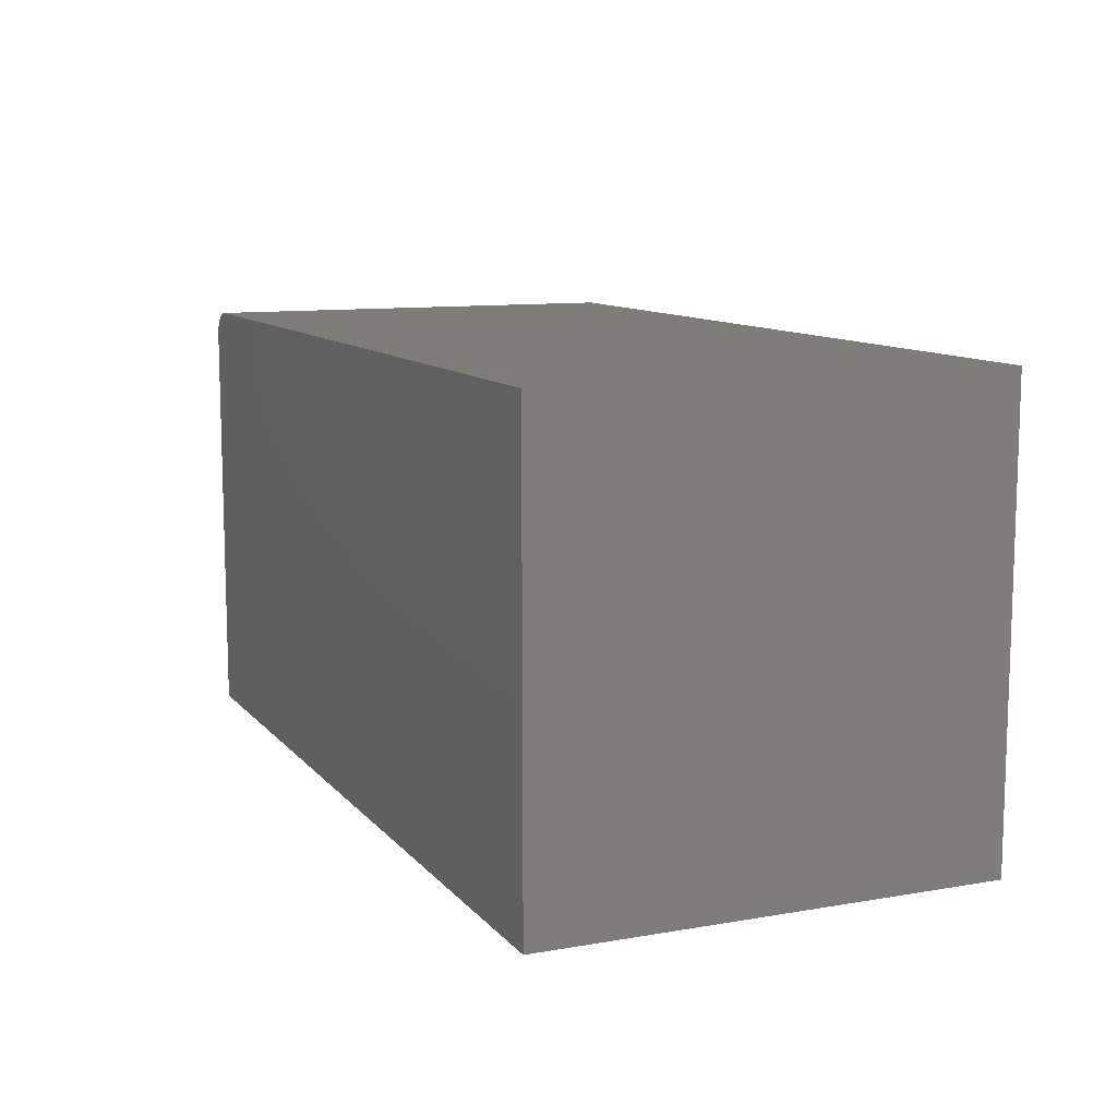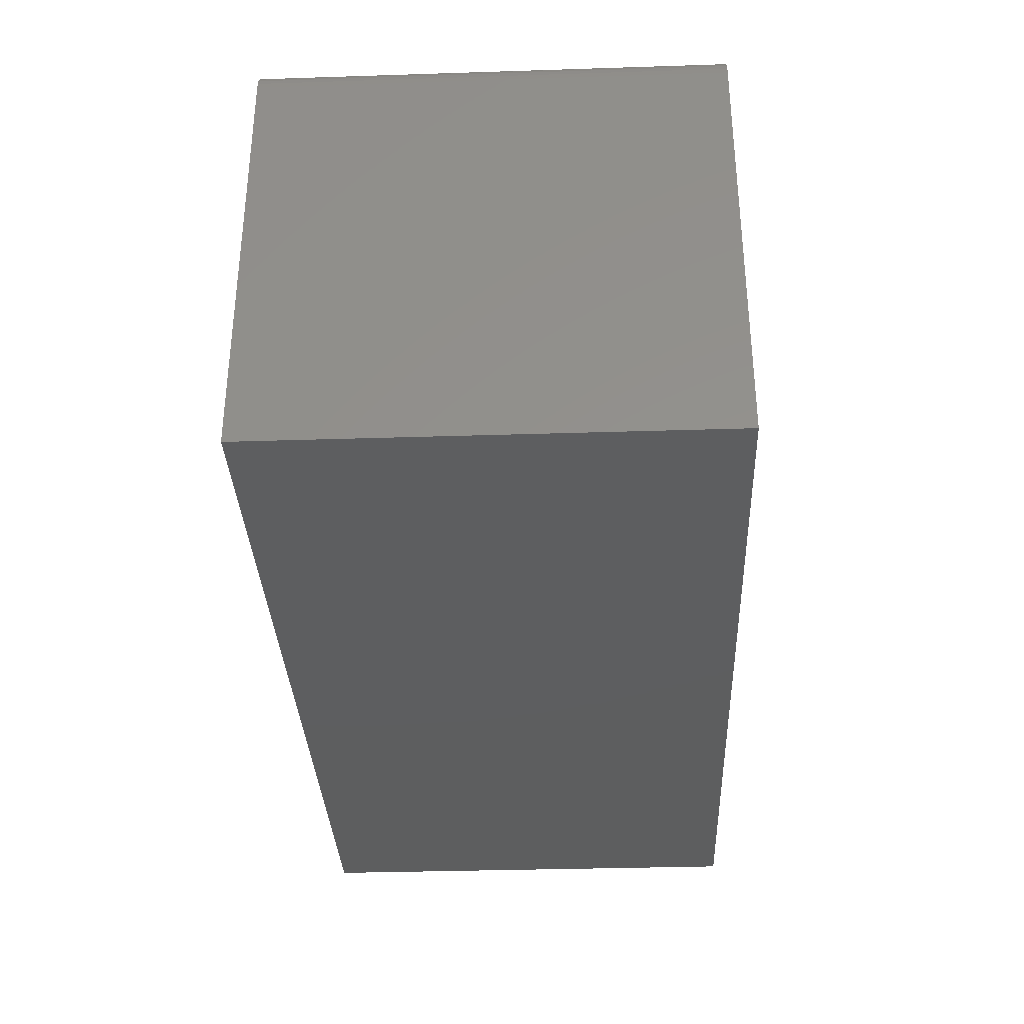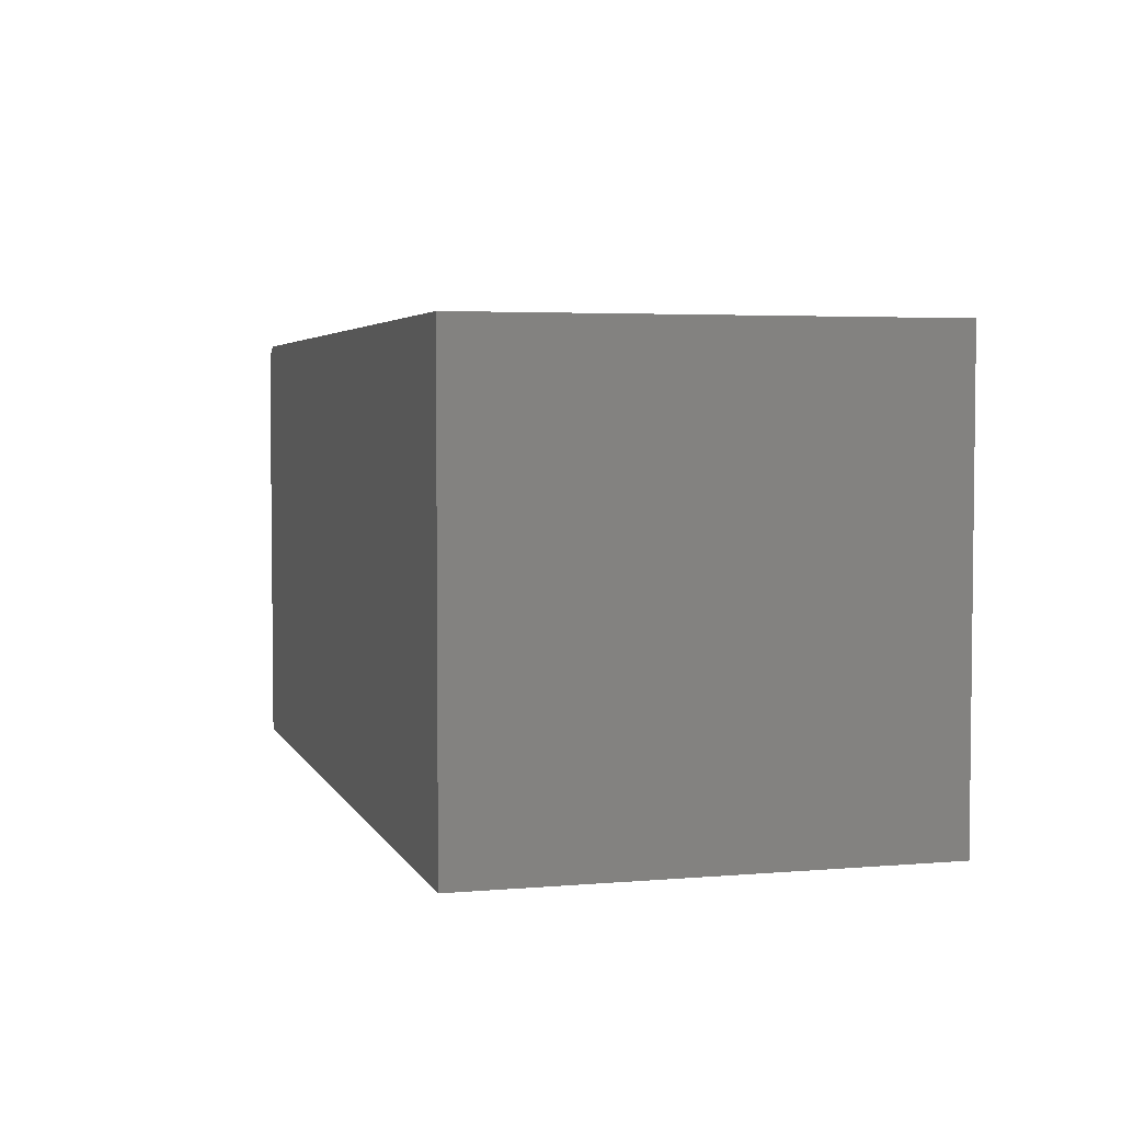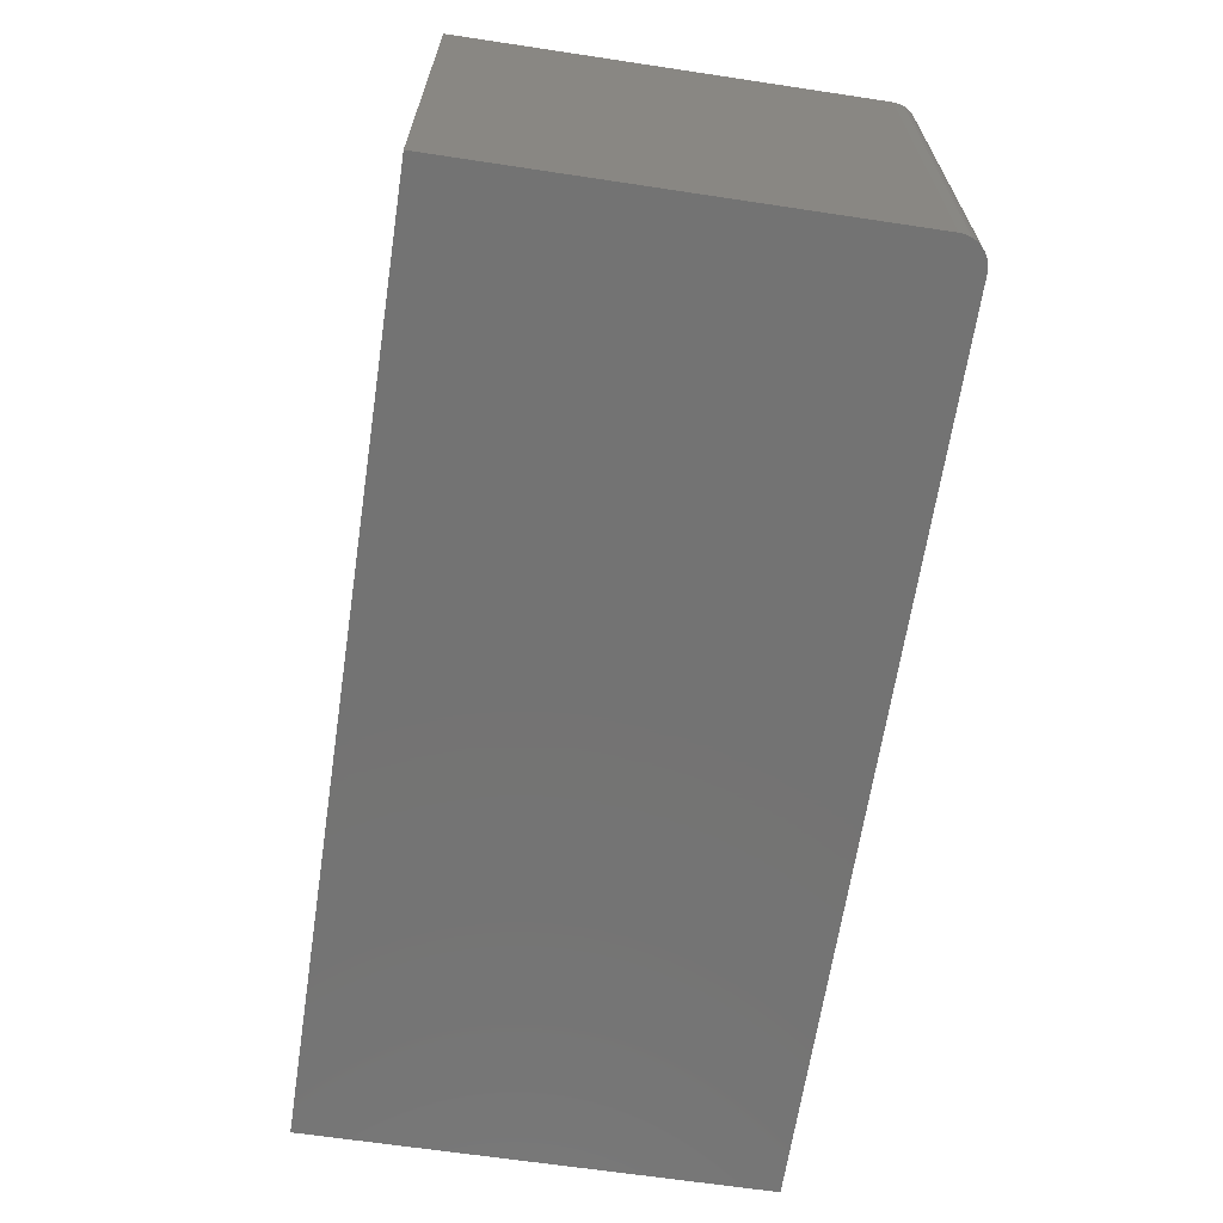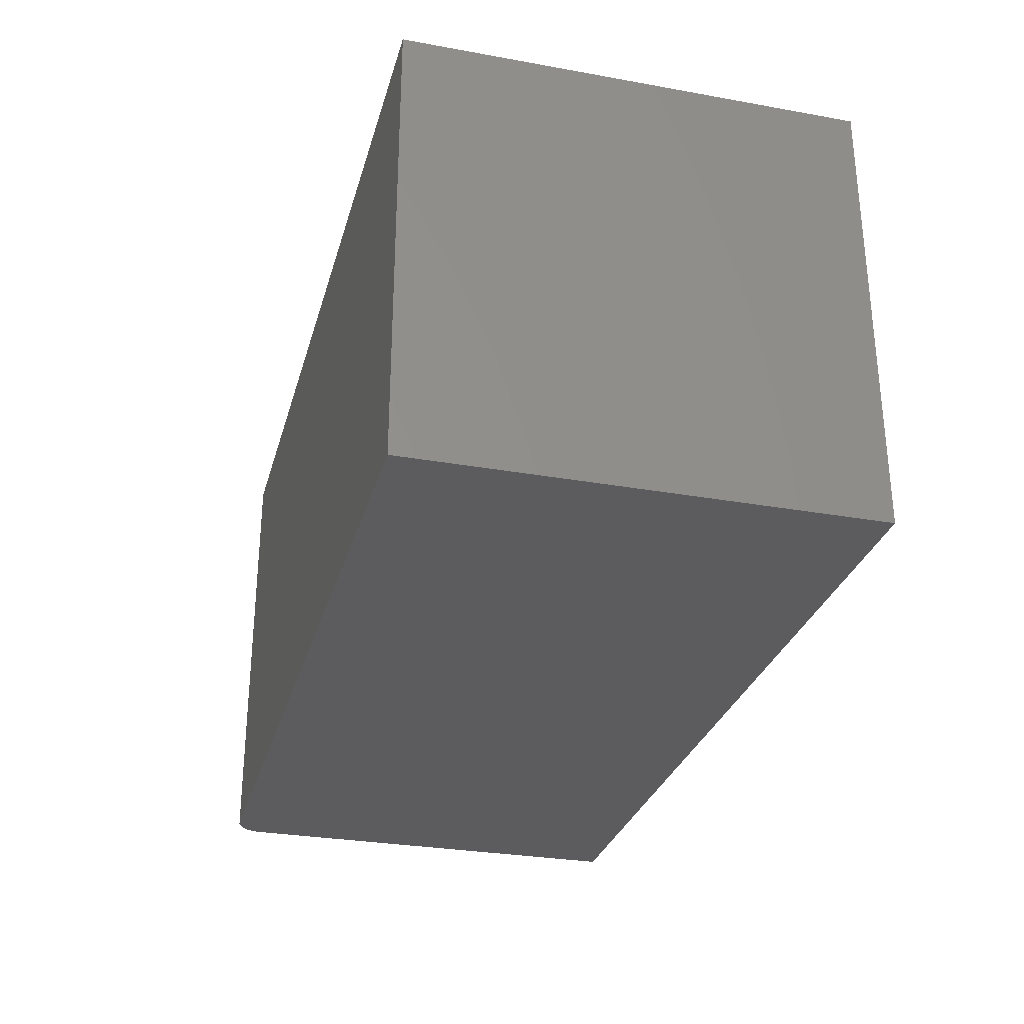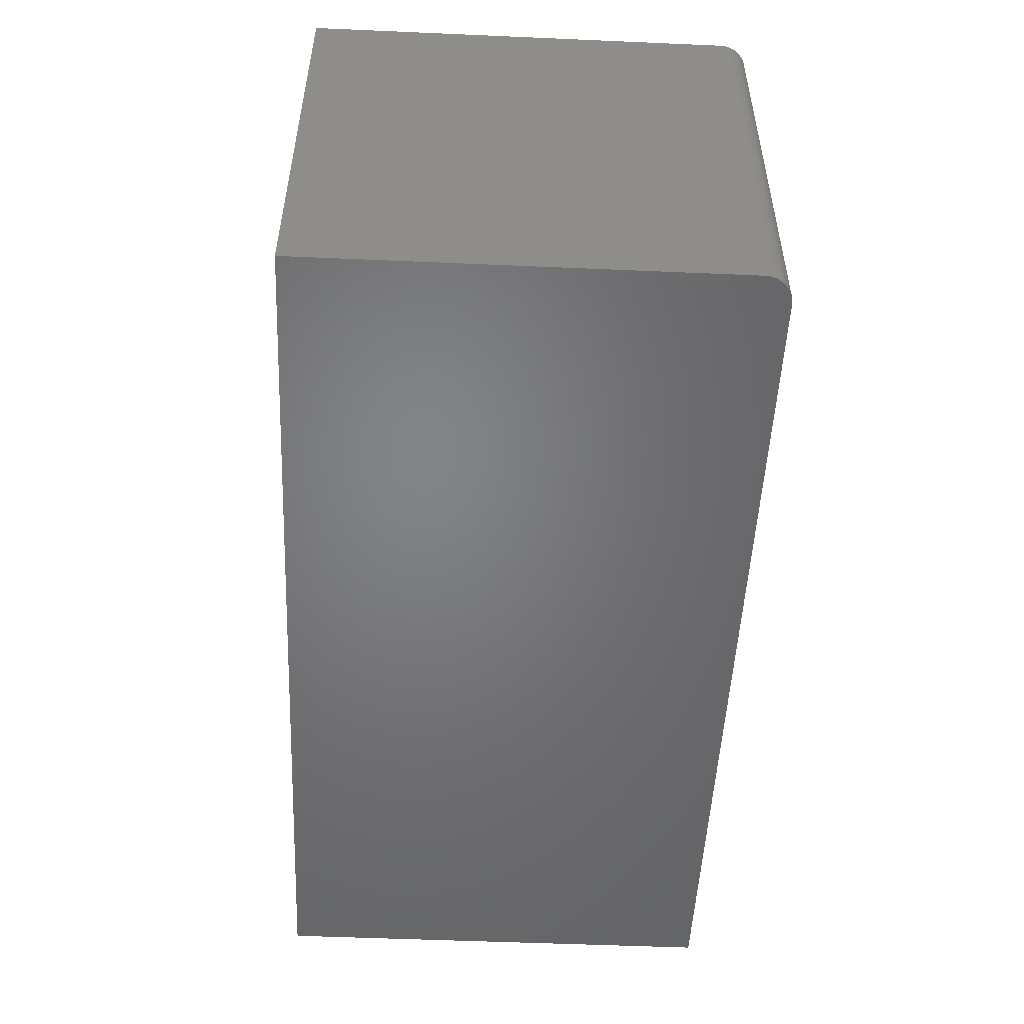
<metadata>
{"format":"stl","ext":"stl","renderer":"f3d","projection":"perspective","resolution":1024,"background":"white","views":[{"elev":10.6,"azim":66.6,"up":"+Z"},{"elev":-33.8,"azim":-87.5,"up":"+Z"},{"elev":3.9,"azim":74.3,"up":"+Z"},{"elev":-65.4,"azim":-98.6,"up":"+Y"},{"elev":-29.5,"azim":75.2,"up":"+Y"},{"elev":-51.3,"azim":-92.7,"up":"+Y"}]}
</metadata>
<code>
# stl→obj: 24 verts, 44 faces
v -0.2562 0.2469 0.25
v 0.2313 0.2469 0.25
v -0.2562 0.4984 0.25
v 0.2313 0.4984 0.25
v -0.2719 0.4984 0.2344
v -0.2719 0.4984 0
v -0.2719 0.2469 0.2344
v -0.2719 0.2469 0
v -0.2716 0.4984 0.2374
v -0.2707 0.4984 0.2404
v -0.2692 0.4984 0.2431
v -0.2673 0.4984 0.2454
v -0.2649 0.4984 0.2474
v -0.2622 0.4984 0.2488
v -0.2593 0.4984 0.2497
v 0.2313 0.4984 0
v -0.2622 0.2469 0.2488
v 0.2313 0.2469 0
v -0.2593 0.2469 0.2497
v -0.2716 0.2469 0.2374
v -0.2649 0.2469 0.2474
v -0.2673 0.2469 0.2454
v -0.2692 0.2469 0.2431
v -0.2707 0.2469 0.2404
f 1 2 3
f 3 2 4
f 5 6 7
f 7 6 8
f 5 9 10
f 6 5 10
f 6 10 11
f 6 11 12
f 6 12 13
f 6 13 14
f 6 14 15
f 6 15 3
f 6 3 4
f 6 4 16
f 7 8 17
f 18 2 1
f 18 1 19
f 18 19 17
f 18 17 8
f 20 7 17
f 20 17 21
f 20 21 22
f 20 22 23
f 20 23 24
f 5 7 9
f 9 7 20
f 9 20 10
f 10 20 24
f 10 24 11
f 11 24 23
f 11 23 12
f 12 23 22
f 12 22 13
f 13 22 21
f 13 21 14
f 14 21 17
f 14 17 15
f 15 17 19
f 15 19 3
f 3 19 1
f 8 6 18
f 18 6 16
f 2 18 4
f 4 18 16

</code>
